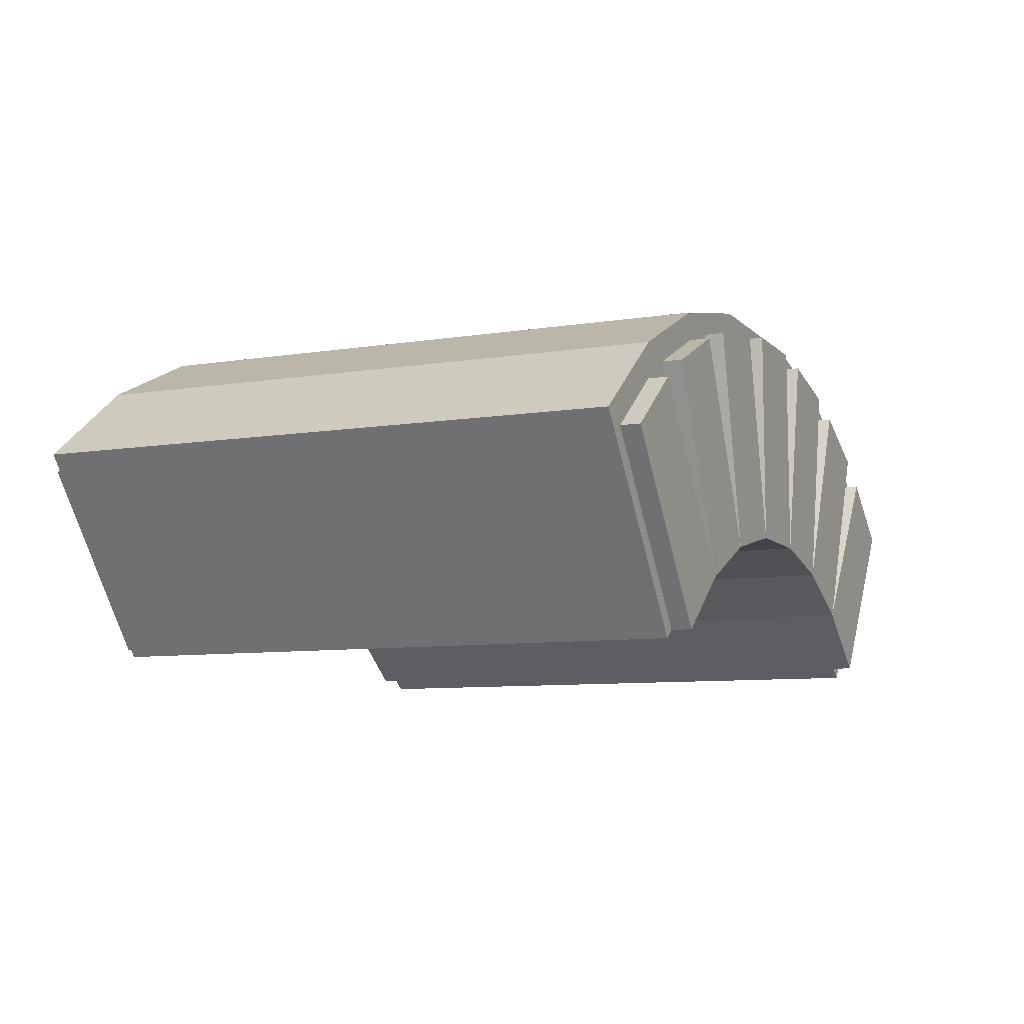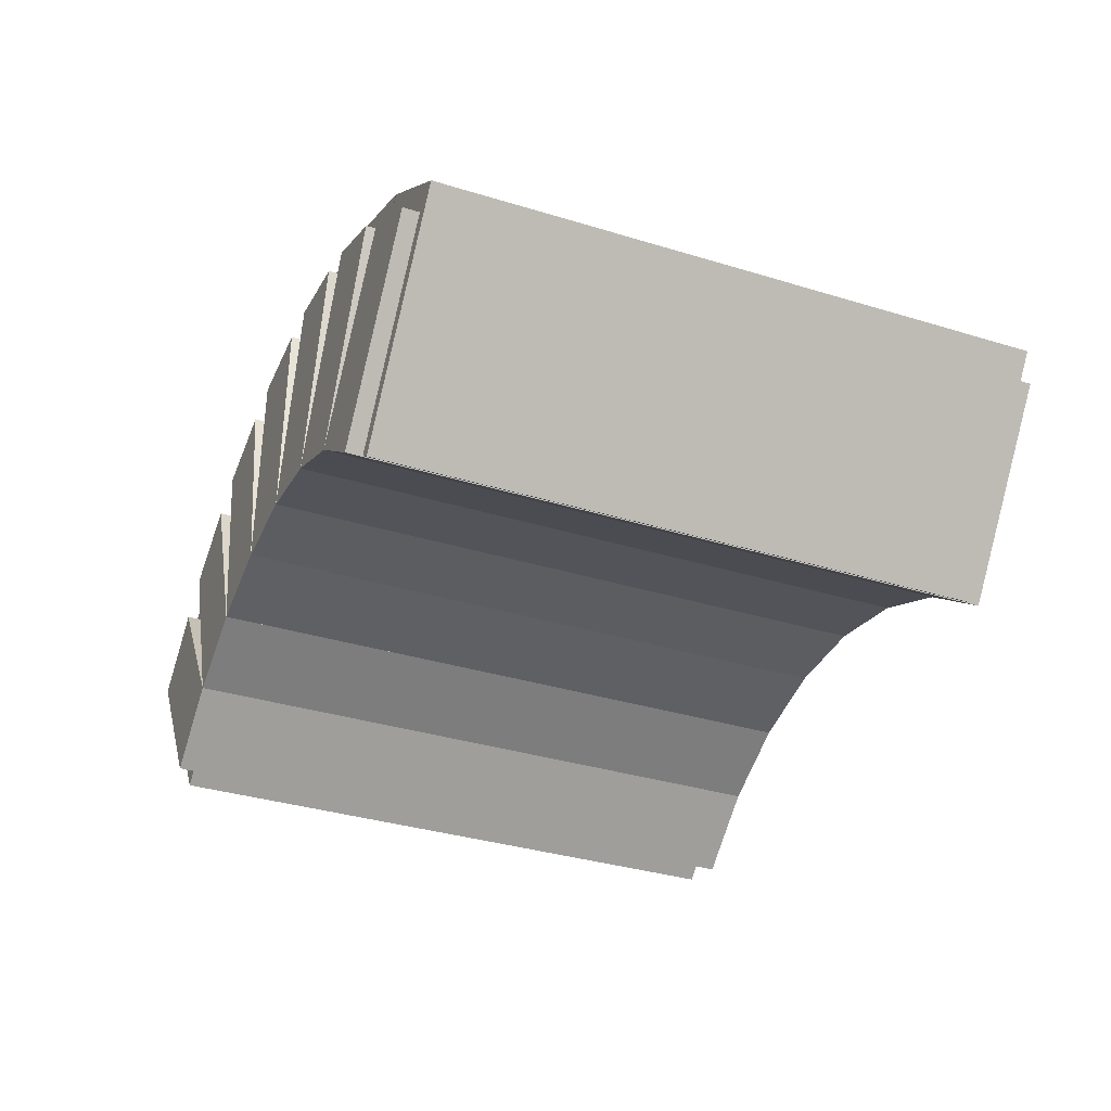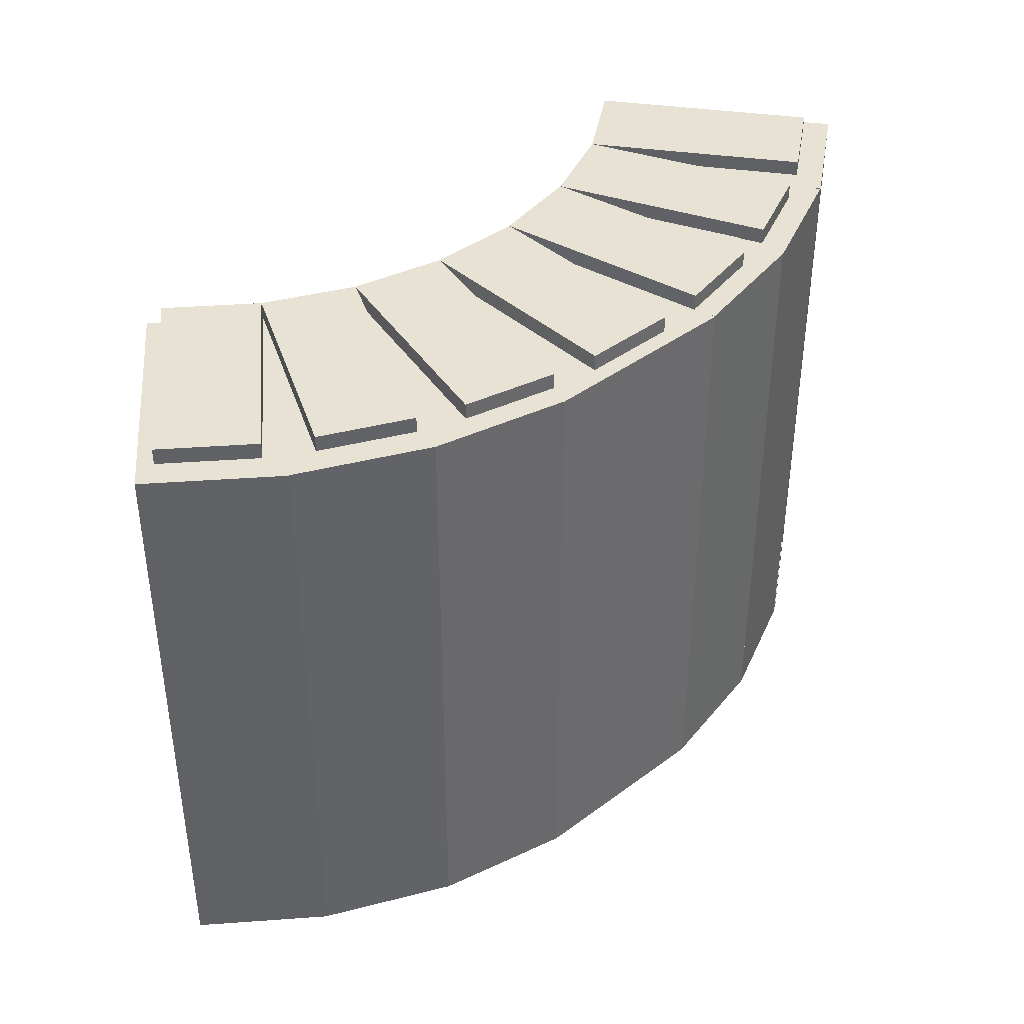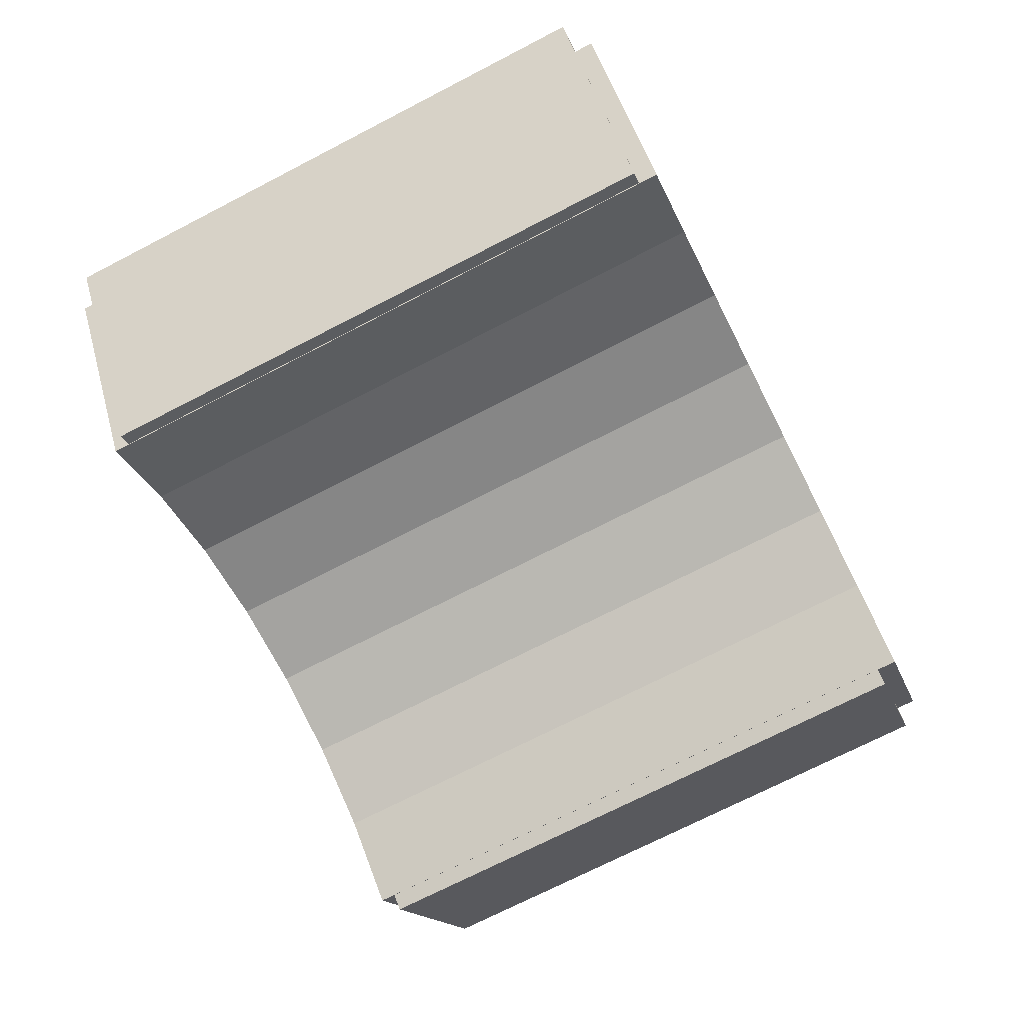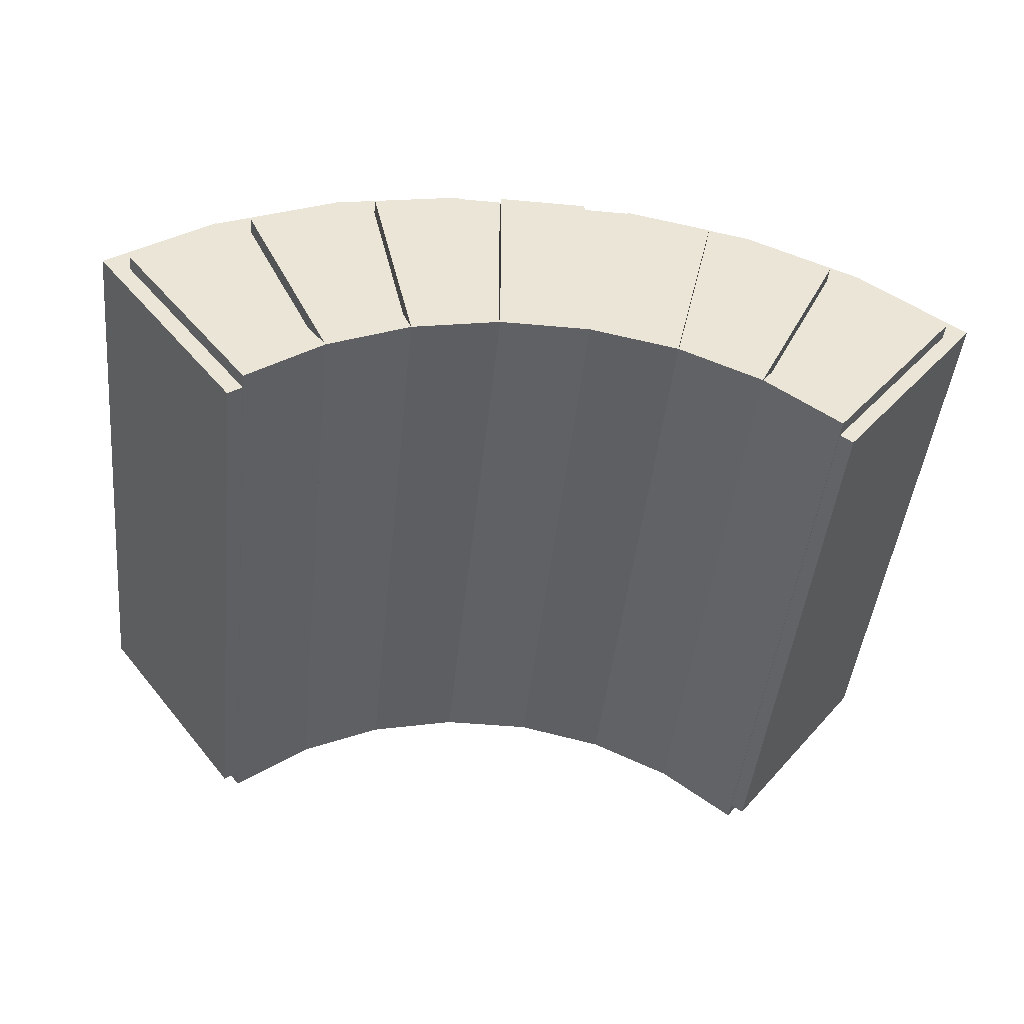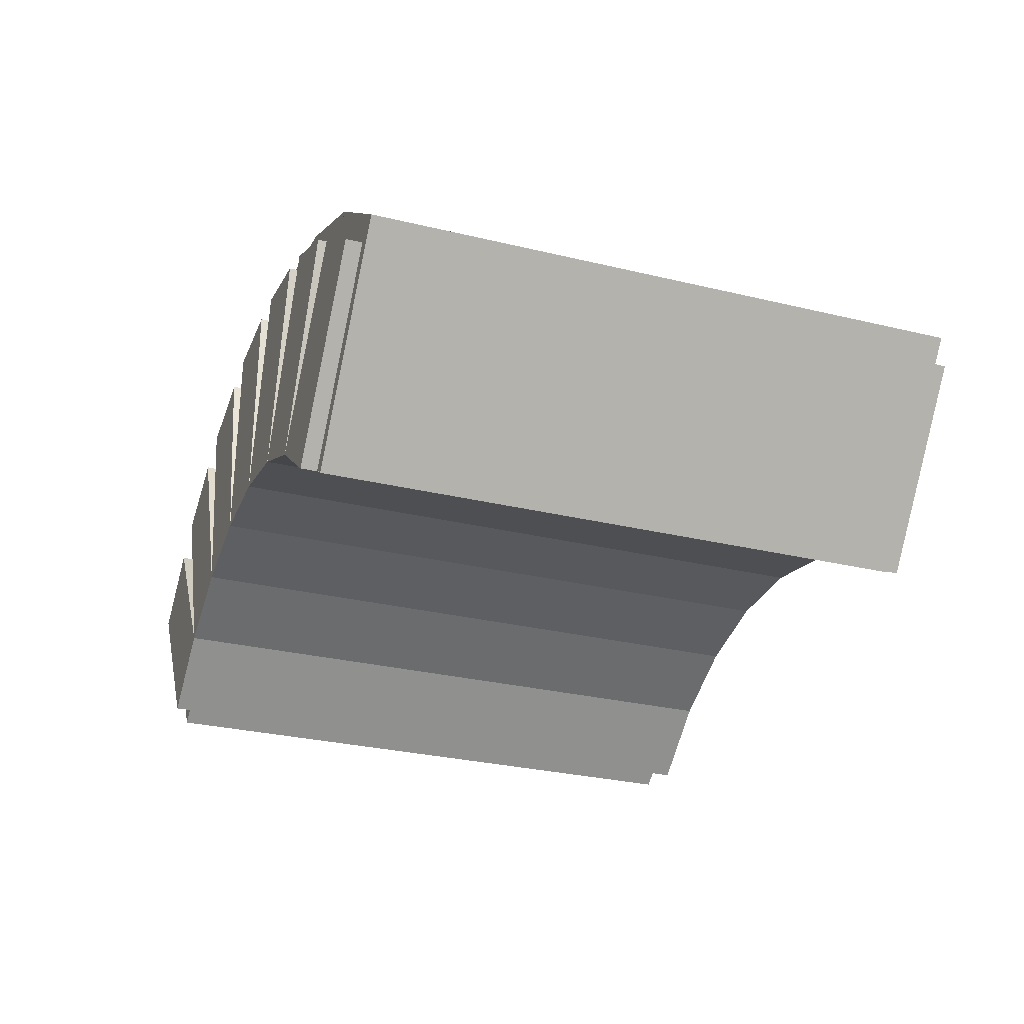
<metadata>
{"format":"obj","ext":"obj","renderer":"f3d","projection":"perspective","resolution":1024,"background":"white","views":[{"elev":-8.4,"azim":114.0,"up":"+Y"},{"elev":-35.4,"azim":68.0,"up":"+Y"},{"elev":40.0,"azim":137.4,"up":"+Z"},{"elev":-72.9,"azim":117.2,"up":"+Y"},{"elev":-46.3,"azim":-6.0,"up":"+Y"},{"elev":-29.4,"azim":70.4,"up":"+Y"}]}
</metadata>
<code>
o brick
v 1.097 1.077 1.032
v 1.224 0.9791 1.032
v 1.097 1.077 -0.03751
v 1.224 0.9791 -0.03751
v 0.9993 0.6868 1.032
v 0.9993 0.6868 -0.03751
v 0.8723 0.7843 1.032
v 0.8723 0.7843 -0.03751
f 1 2 3
f 2 4 3
f 5 6 2
f 6 4 2
f 7 5 1
f 5 2 1
f 3 4 8
f 4 6 8
f 8 6 7
f 6 5 7
f 8 7 3
f 7 1 3
o brick.000
v 0.8864 1.184 1.032
v 1.028 1.118 1.032
v 0.8864 1.184 -0.03751
v 1.028 1.118 -0.03751
v 0.8723 0.7843 1.032
v 0.8723 0.7843 -0.03751
v 0.7307 0.8504 1.032
v 0.7307 0.8504 -0.03751
f 9 10 11
f 10 12 11
f 13 14 10
f 14 12 10
f 15 13 9
f 13 10 9
f 11 12 16
f 12 14 16
f 16 14 15
f 14 13 15
f 16 15 11
f 15 9 11
o brick.001
v 0.4219 1.253 1.032
v 0.5781 1.253 1.032
v 0.4219 1.253 -0.03751
v 0.5781 1.253 -0.03751
v 0.4219 0.8842 -0.03751
v 0.4219 0.8842 1.032
v 0.5781 0.8842 1.032
v 0.5781 0.8842 -0.03751
f 17 18 19
f 18 20 19
f 21 22 19
f 22 17 19
f 23 24 18
f 24 20 18
f 22 23 17
f 23 18 17
f 19 20 21
f 20 24 21
f 21 24 22
f 24 23 22
o cube
v 1.093 1.136 1.005
v 1.272 0.9991 1.005
v 1.093 1.136 -0.004579
v 1.272 0.9991 -0.004579
v 0.8425 0.8091 -0.004579
v 1.021 0.6722 -0.004579
v 0.8425 0.8091 1.005
v 1.021 0.6722 1.005
f 25 26 27
f 26 28 27
f 29 30 31
f 30 32 31
f 32 30 26
f 30 28 26
f 31 32 25
f 32 26 25
f 27 28 29
f 28 30 29
o brick.002
v 0.6579 1.244 1.032
v 0.8104 1.21 1.032
v 0.6579 1.244 -0.03751
v 0.8104 1.21 -0.03751
v 0.5781 0.8842 -0.03751
v 0.5781 0.8842 1.032
v 0.7307 0.8504 1.032
v 0.7307 0.8504 -0.03751
f 33 34 35
f 34 36 35
f 37 38 35
f 38 33 35
f 39 40 34
f 40 36 34
f 38 39 33
f 39 34 33
f 35 36 37
f 36 40 37
f 37 40 38
f 40 39 38
o brick.003
v 0.4219 0.8842 1.032
v 0.2693 0.8504 1.032
v 0.4219 0.8842 -0.03751
v 0.2693 0.8504 -0.03751
v 0.3421 1.244 -0.03751
v 0.1896 1.21 -0.03751
v 0.3421 1.244 1.032
v 0.1896 1.21 1.032
f 41 42 43
f 42 44 43
f 45 46 47
f 46 48 47
f 45 47 43
f 47 41 43
f 48 46 42
f 46 44 42
f 47 48 41
f 48 42 41
f 43 44 45
f 44 46 45
o brick.004
v 0.2693 0.8504 1.032
v 0.1277 0.7843 1.032
v 0.2693 0.8504 -0.03751
v 0.1277 0.7843 -0.03751
v 0.1136 1.184 -0.03751
v -0.02799 1.118 -0.03751
v 0.1136 1.184 1.032
v -0.02799 1.118 1.032
f 49 50 51
f 50 52 51
f 53 54 55
f 54 56 55
f 56 54 50
f 54 52 50
f 55 56 49
f 56 50 49
f 51 52 53
f 52 54 53
f 53 55 51
f 55 49 51
o brick.005
v 0.1277 0.7843 1.032
v -0.000126 0.6862 1.032
v 0.1277 0.7843 -0.03751
v -0.000126 0.6862 -0.03751
v -0.09656 1.077 -0.03751
v -0.2244 0.9785 -0.03751
v -0.09656 1.077 1.032
v -0.2244 0.9785 1.032
f 57 58 59
f 58 60 59
f 61 62 63
f 62 64 63
f 64 62 58
f 62 60 58
f 63 64 57
f 64 58 57
f 59 60 61
f 60 62 61
f 61 63 59
f 63 57 59
o cube.000
v 0.8895 1.231 1.005
v 1.093 1.136 1.005
v 0.8895 1.231 -0.003889
v 1.093 1.136 -0.003889
v 0.7216 0.8712 -0.003889
v 0.9255 0.7761 -0.003889
v 0.7216 0.8712 1.005
v 0.9255 0.7761 1.005
f 65 66 67
f 66 68 67
f 69 70 71
f 70 72 71
f 71 72 65
f 72 66 65
f 67 68 69
f 68 70 69
o cube.001
v 0.6698 1.28 1.005
v 0.8895 1.231 1.005
v 0.6698 1.28 -0.004041
v 0.8895 1.231 -0.004041
v 0.5839 0.8921 -0.004041
v 0.8035 0.8434 -0.004041
v 0.5839 0.8921 1.005
v 0.8035 0.8434 1.005
f 73 74 75
f 74 76 75
f 77 78 79
f 78 80 79
f 79 80 73
f 80 74 73
f 75 76 77
f 76 78 77
o cube.002
v 0.3328 1.28 1.005
v 0.6698 1.28 1.005
v 0.3328 1.28 -0.004579
v 0.6698 1.28 -0.004579
v 0.3328 0.8853 -0.004579
v 0.6698 0.8853 -0.004579
v 0.3328 0.8853 1.005
v 0.6698 0.8853 1.005
f 81 82 83
f 82 84 83
f 85 86 87
f 86 88 87
f 87 88 81
f 88 82 81
f 83 84 85
f 84 86 85
o cube.003
v 0.4187 0.8921 1.006
v 0.1991 0.8434 1.006
v 0.4187 0.8921 -0.003188
v 0.1991 0.8434 -0.003188
v 0.3328 1.28 -0.003187
v 0.1131 1.231 -0.003187
v 0.3328 1.28 1.006
v 0.1131 1.231 1.006
f 89 90 91
f 90 92 91
f 93 94 95
f 94 96 95
f 95 96 89
f 96 90 89
f 91 92 93
f 92 94 93
o cube.004
v 0.281 0.8712 1.005
v 0.07705 0.7761 1.005
v 0.281 0.8712 -0.004169
v 0.07705 0.7761 -0.004169
v 0.1131 1.231 -0.004169
v -0.09082 1.136 -0.004169
v 0.1131 1.231 1.005
v -0.09082 1.136 1.005
f 97 98 99
f 98 100 99
f 101 102 103
f 102 104 103
f 103 104 97
f 104 98 97
f 99 100 101
f 100 102 101
o cube.005
v 0.1583 0.8091 1.006
v -0.02422 0.669 1.006
v 0.1583 0.8091 -0.003188
v -0.02422 0.669 -0.003188
v -0.09253 1.136 -0.003187
v -0.2751 0.996 -0.003188
v -0.09253 1.136 1.006
v -0.2751 0.996 1.006
f 105 106 107
f 106 108 107
f 109 110 111
f 110 112 111
f 112 110 106
f 110 108 106
f 111 112 105
f 112 106 105
f 107 108 109
f 108 110 109

</code>
